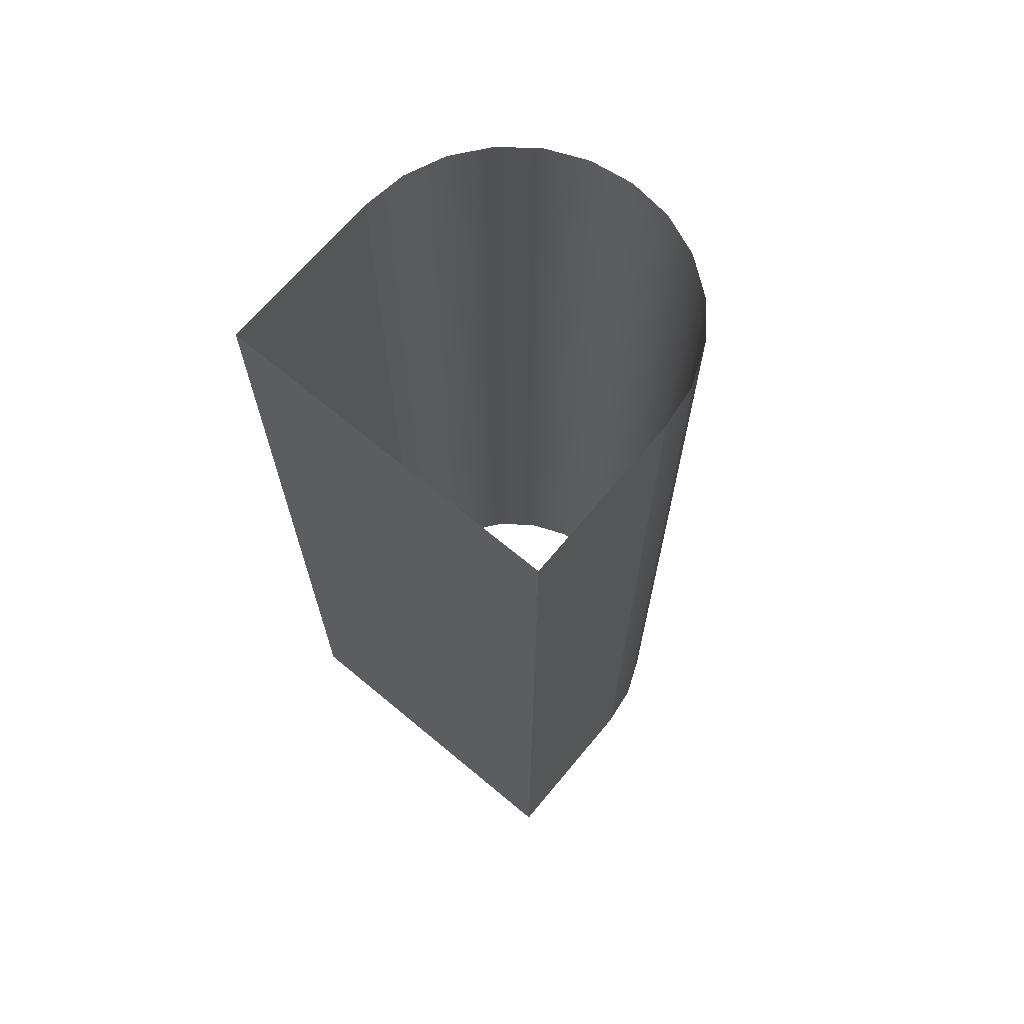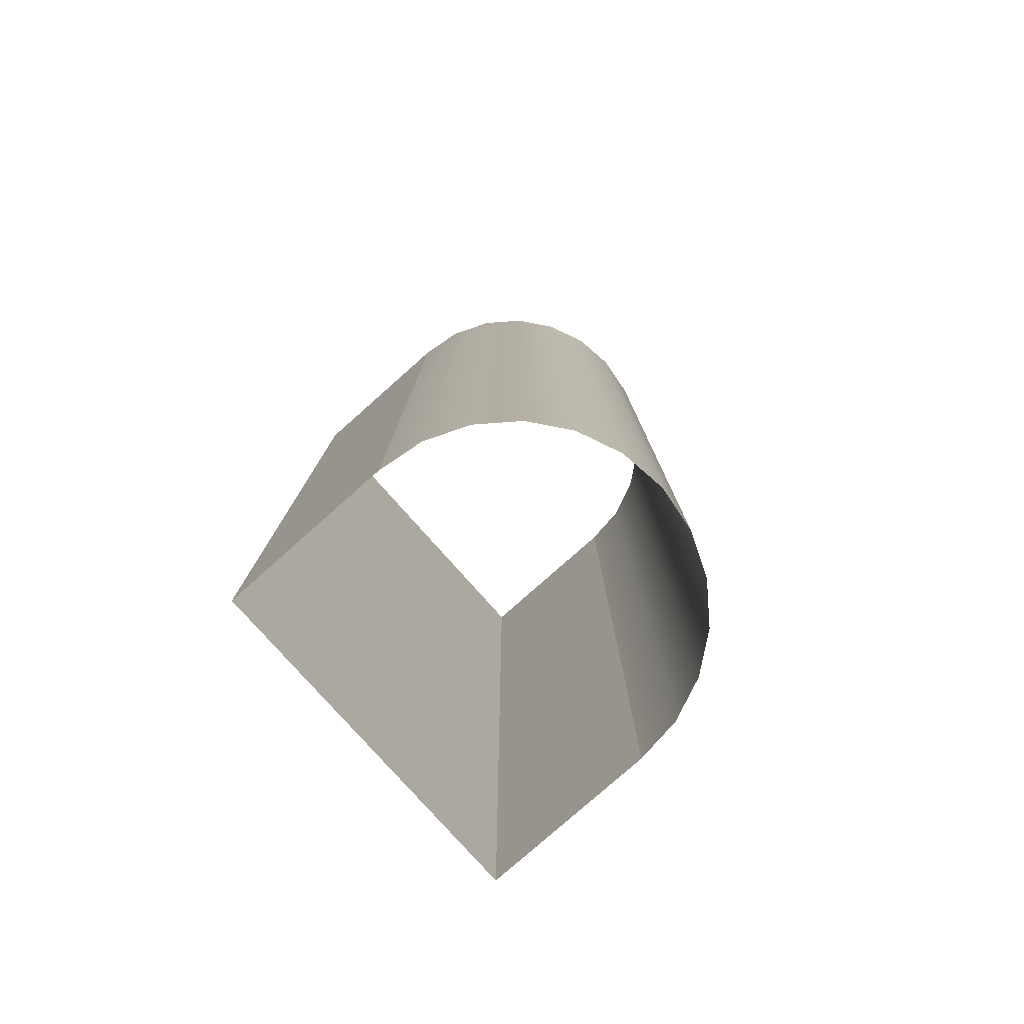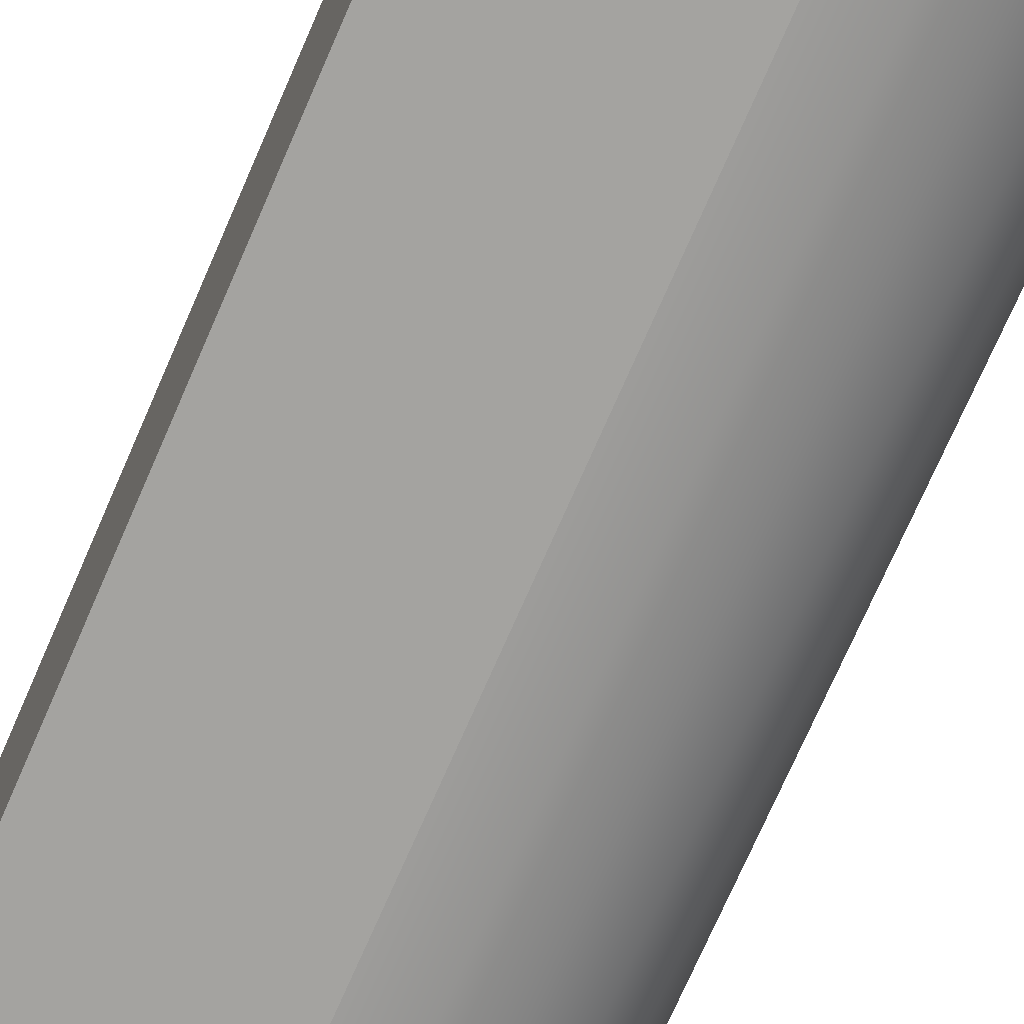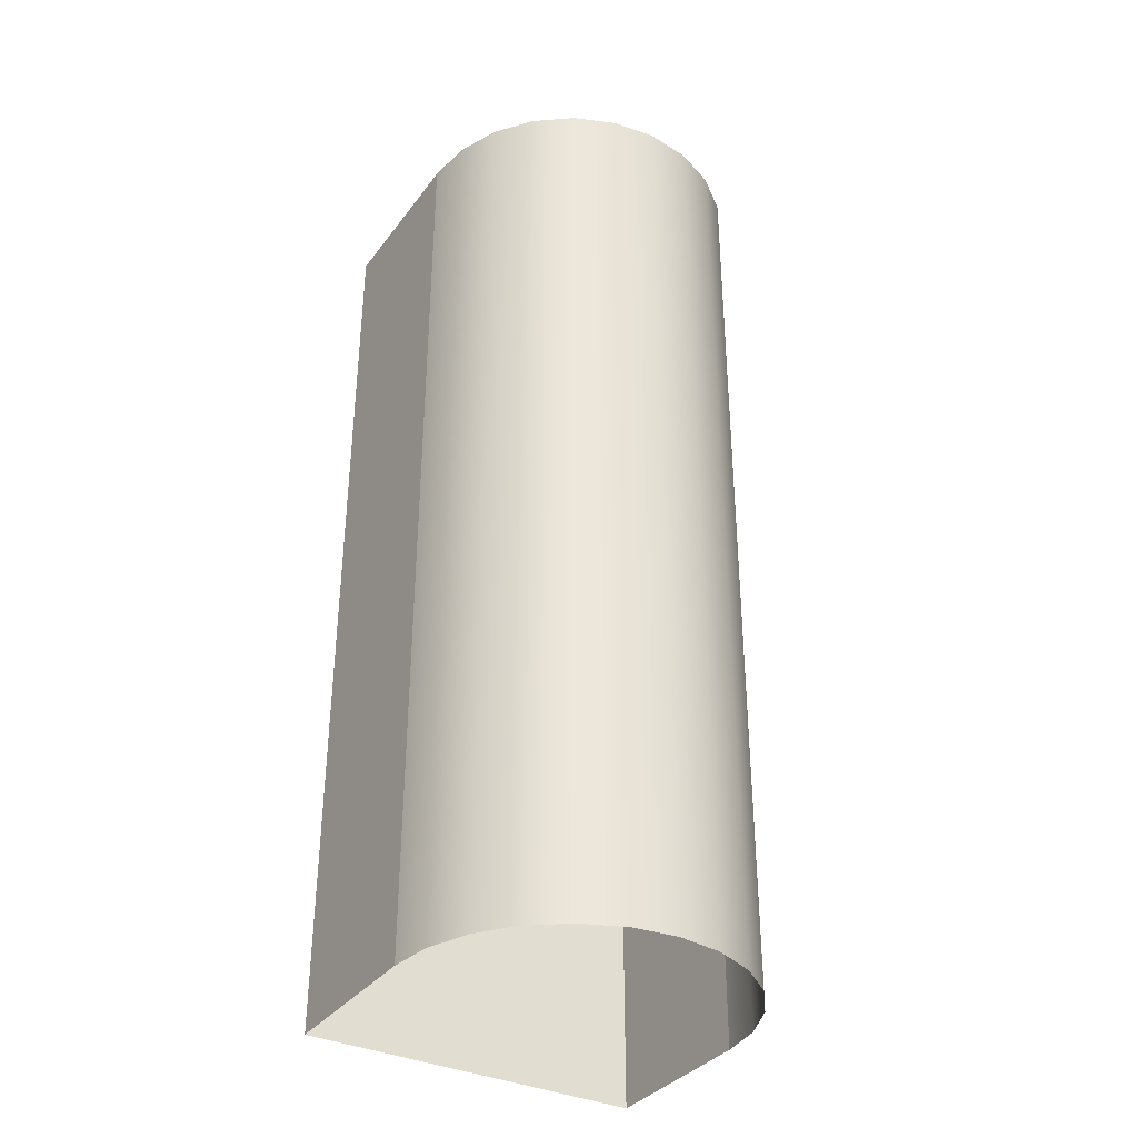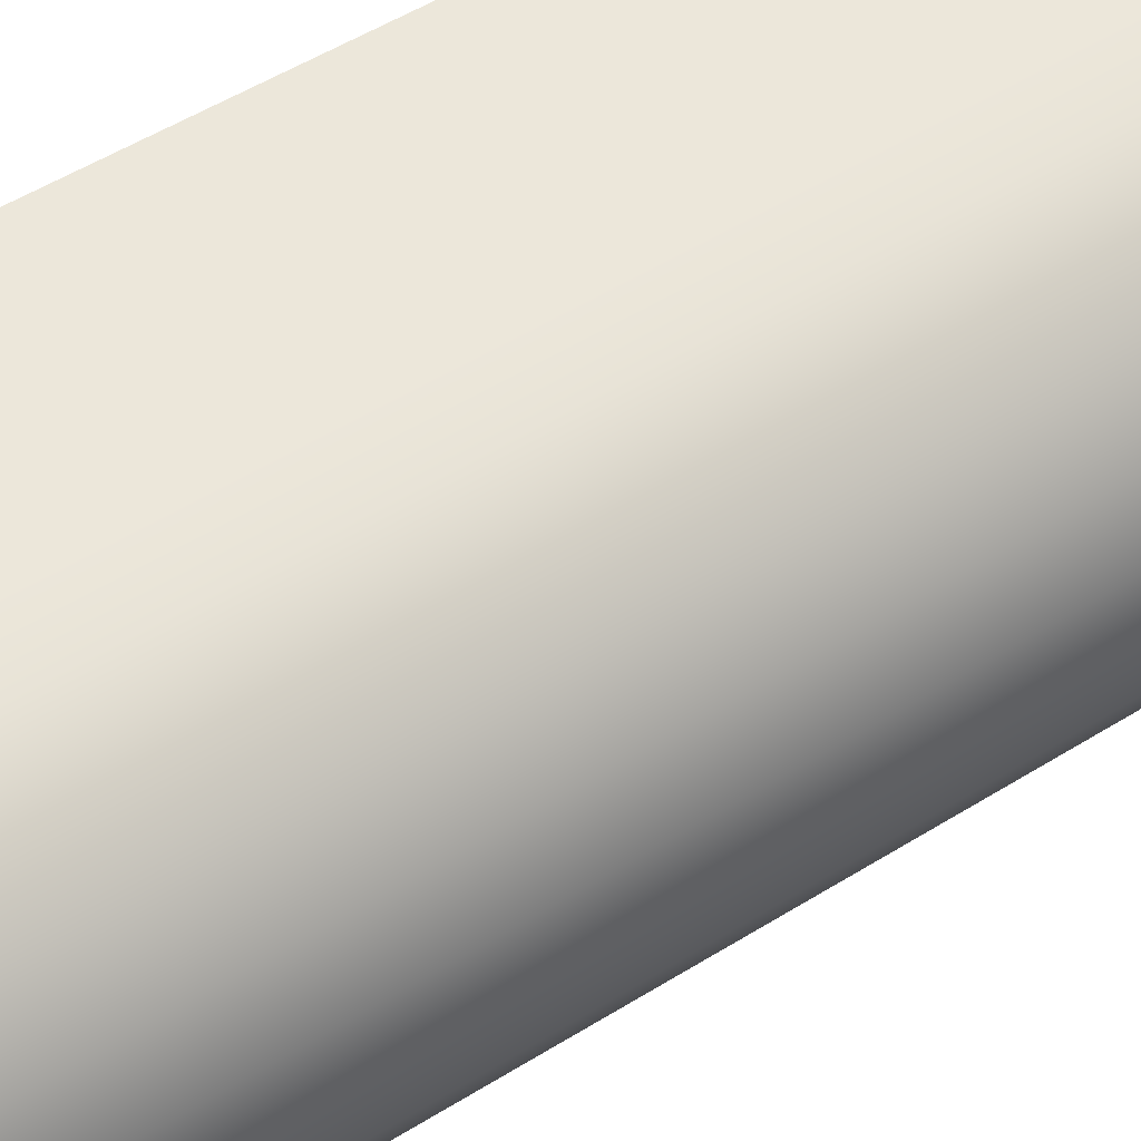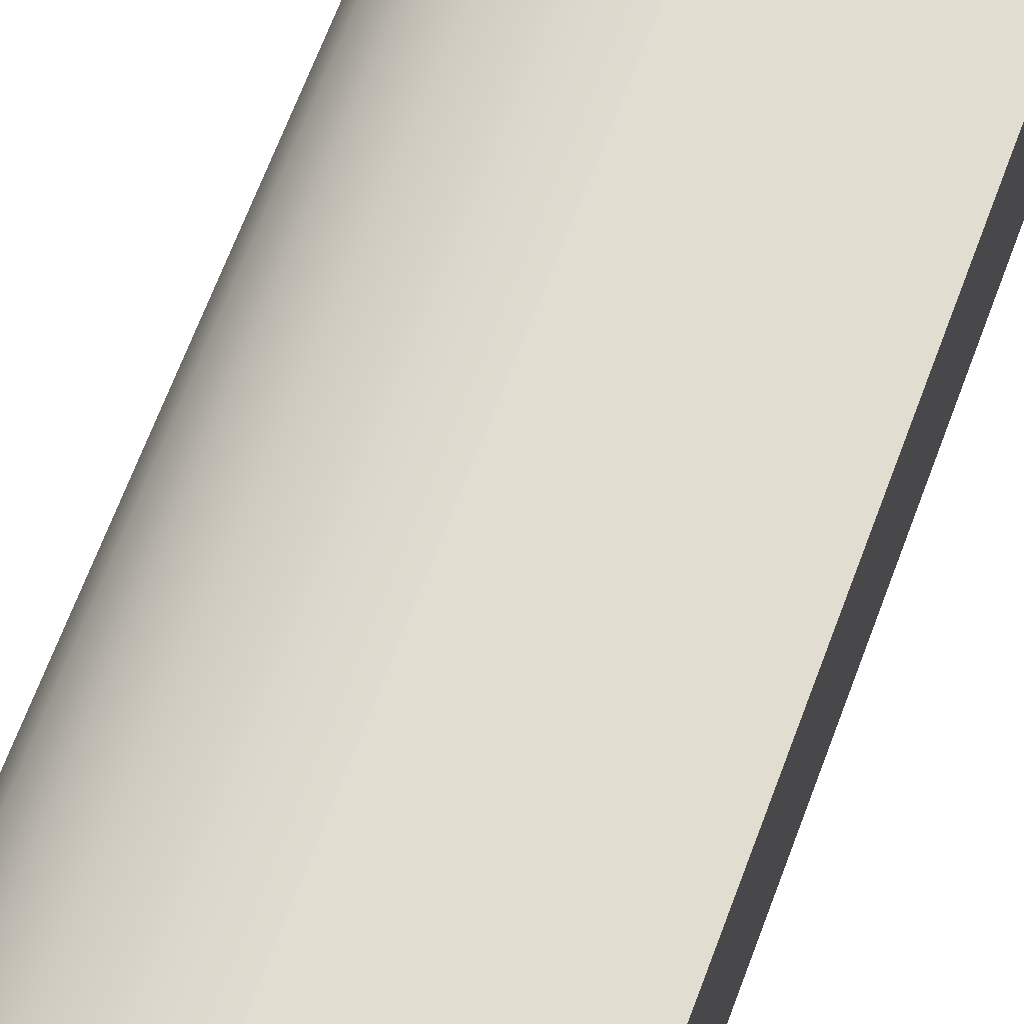
<metadata>
{"format":"obj","ext":"obj","renderer":"f3d","projection":"perspective","resolution":1024,"background":"white","views":[{"elev":68.2,"azim":-50.2,"up":"+Z"},{"elev":-78.9,"azim":41.6,"up":"+Z"},{"elev":-72.9,"azim":-23.5,"up":"+Y"},{"elev":-35.5,"azim":58.2,"up":"+Z"},{"elev":50.6,"azim":55.4,"up":"+Y"},{"elev":68.6,"azim":-159.3,"up":"+Y"}]}
</metadata>
<code>
o #ID38
v 0.2777 -0.215 -0.06419
v 0.2777 -0.2627 0.0669
v 0.2777 -0.2627 -0.06419
v 0.2777 -0.215 0.0669
v 0.2777 -0.215 -0.06419
v 0.3016 -0.215 0.0669
v 0.2777 -0.215 0.0669
v 0.3016 -0.215 -0.06419
v 0.3016 -0.2627 -0.06419
v 0.2777 -0.2627 0.0669
v 0.3016 -0.2627 0.0669
v 0.2777 -0.2627 -0.06419
v 0.3016 -0.215 -0.06419
v 0.3077 -0.2159 0.0669
v 0.3016 -0.215 0.0669
v 0.3077 -0.2159 -0.06419
v 0.3077 -0.2619 -0.06419
v 0.3016 -0.2627 0.0669
v 0.3077 -0.2619 0.0669
v 0.3016 -0.2627 -0.06419
v 0.3135 -0.2182 0.0669
v 0.3135 -0.2182 -0.06419
v 0.3135 -0.2595 -0.06419
v 0.3135 -0.2595 0.0669
v 0.3184 -0.222 0.0669
v 0.3184 -0.222 -0.06419
v 0.3184 -0.2557 -0.06419
v 0.3184 -0.2557 0.0669
v 0.3222 -0.227 -0.06419
v 0.3222 -0.227 0.0669
v 0.3222 -0.2508 0.0669
v 0.3222 -0.2508 -0.06419
v 0.3246 -0.2327 -0.06419
v 0.3246 -0.2327 0.0669
v 0.3246 -0.245 0.0669
v 0.3246 -0.245 -0.06419
v 0.3254 -0.2389 -0.06419
v 0.3254 -0.2389 0.0669
f 1 2 3
f 2 1 4
f 5 6 7
f 6 5 8
f 9 10 11
f 10 9 12
f 13 14 15
f 14 13 16
f 17 18 19
f 18 17 20
f 16 21 14
f 21 16 22
f 23 19 24
f 19 23 17
f 22 25 21
f 25 22 26
f 27 24 28
f 24 27 23
f 25 29 30
f 29 25 26
f 31 27 28
f 27 31 32
f 30 33 34
f 33 30 29
f 35 32 31
f 32 35 36
f 34 37 38
f 37 34 33
f 38 36 35
f 36 38 37

</code>
